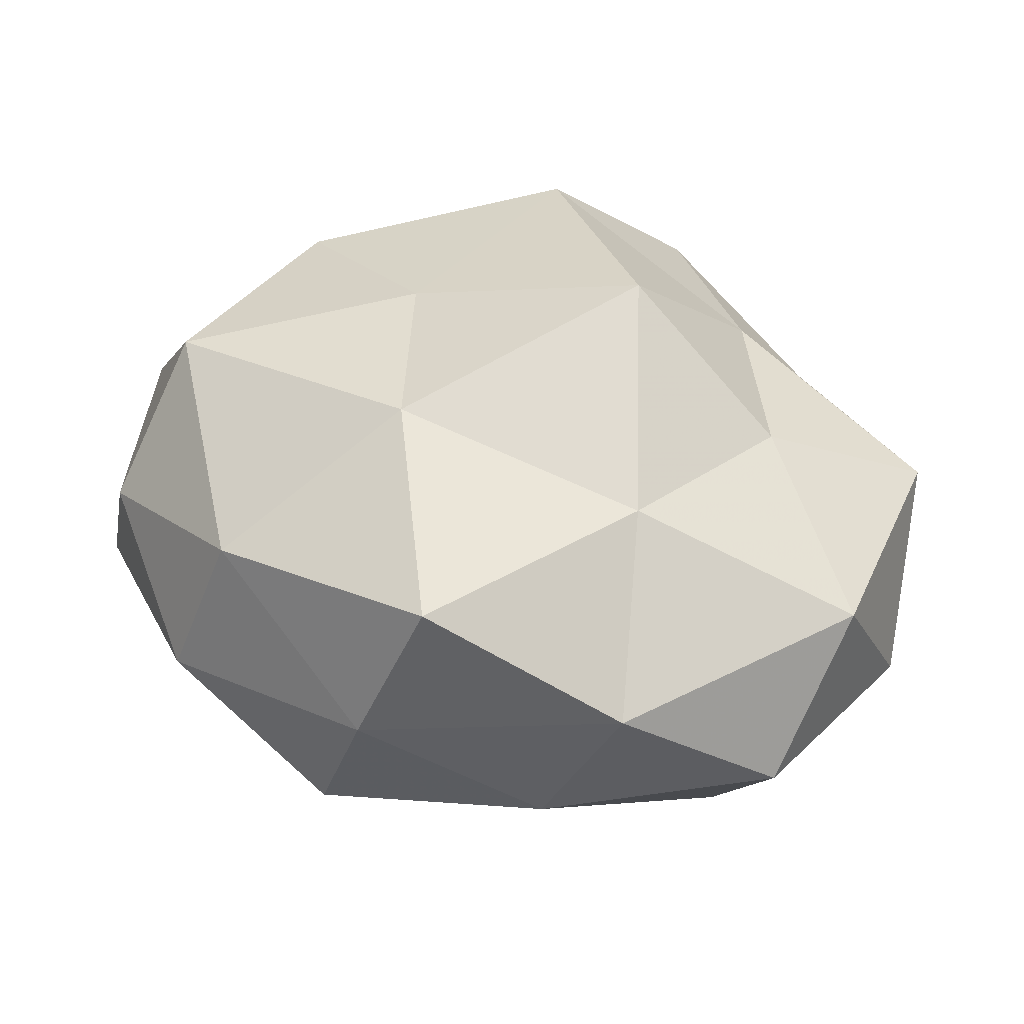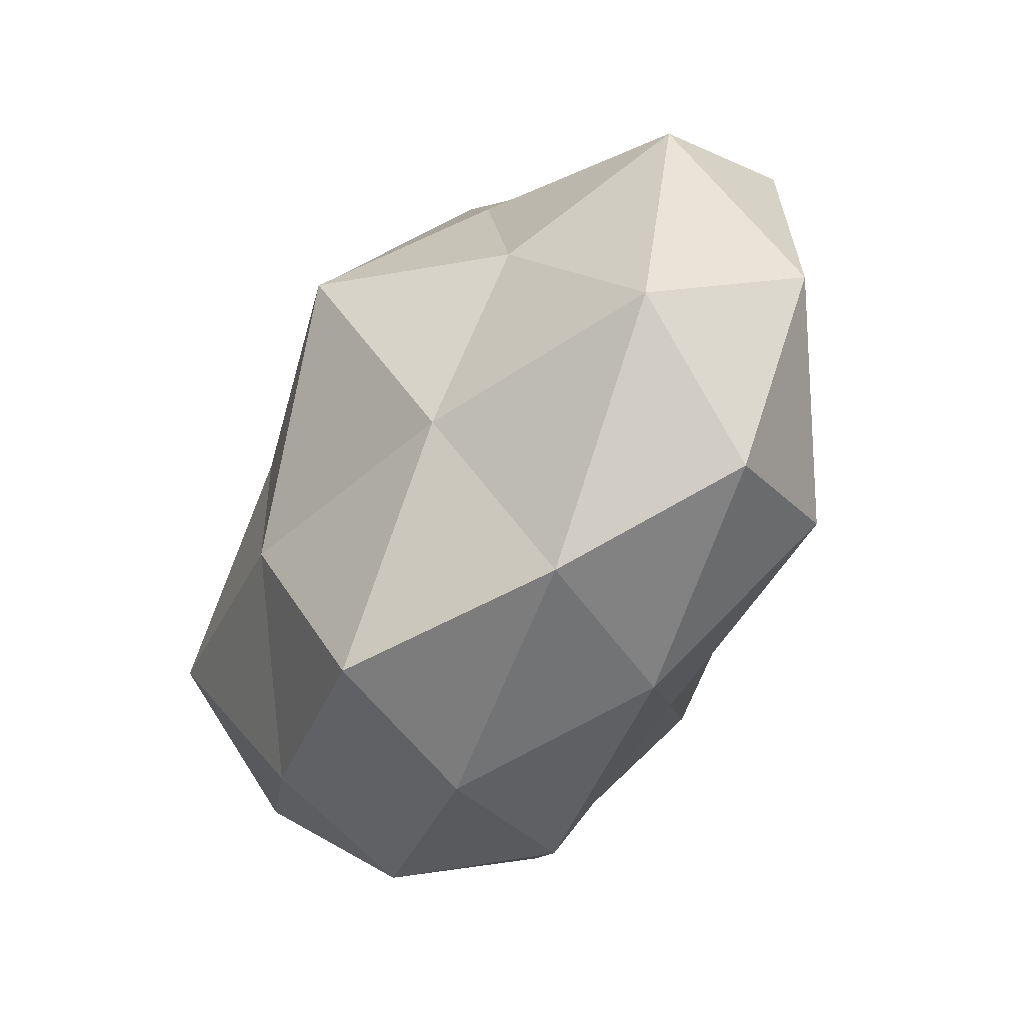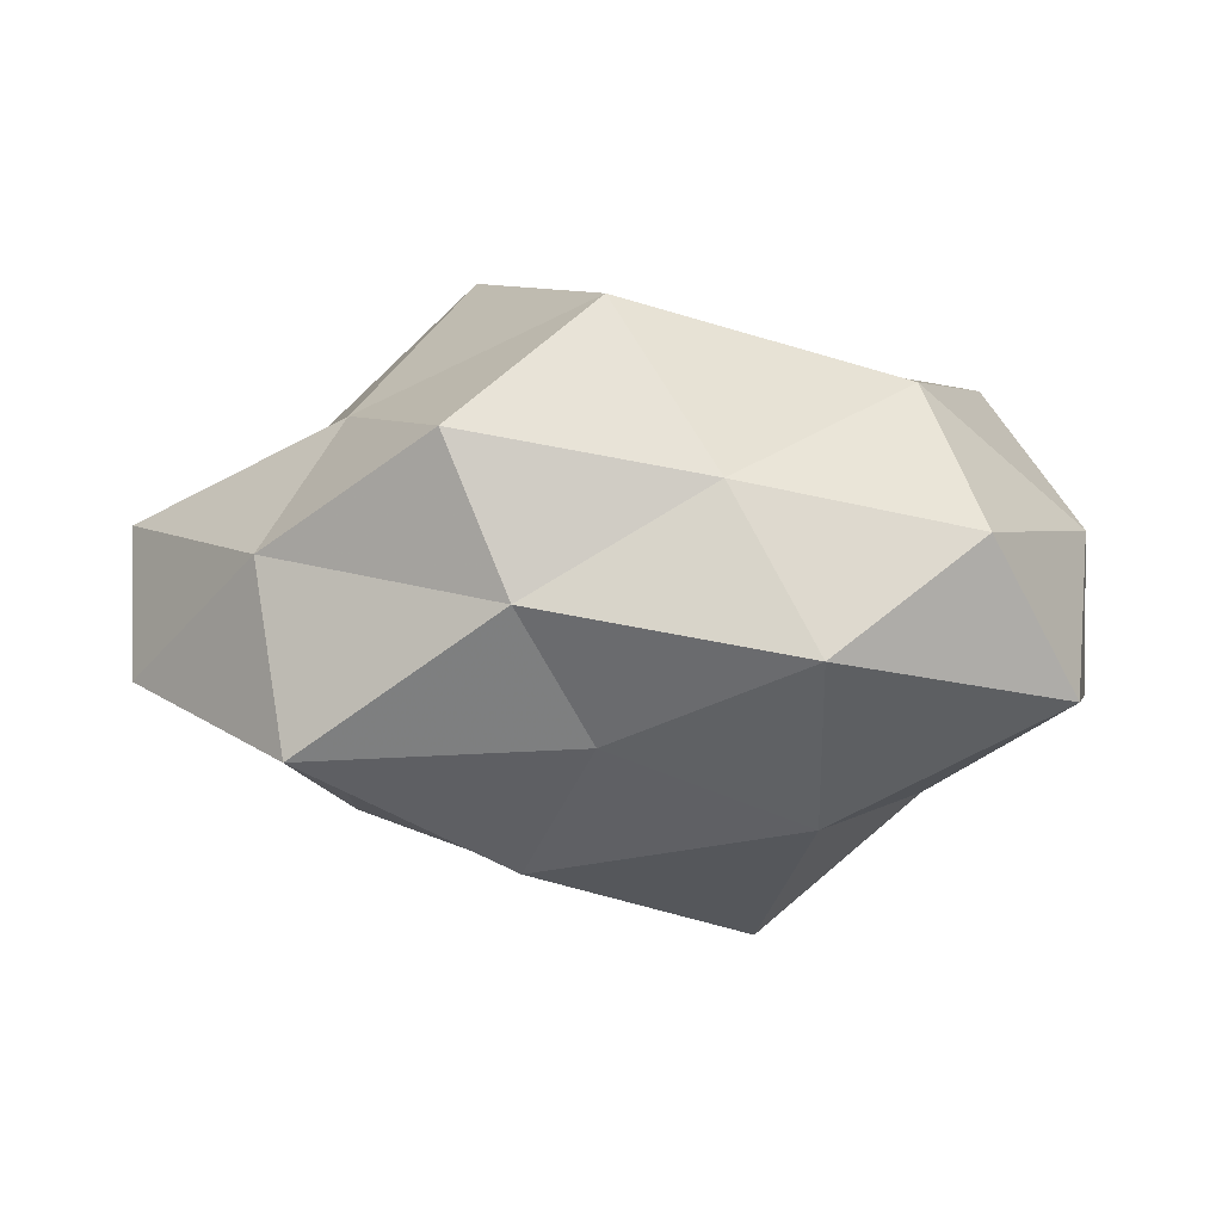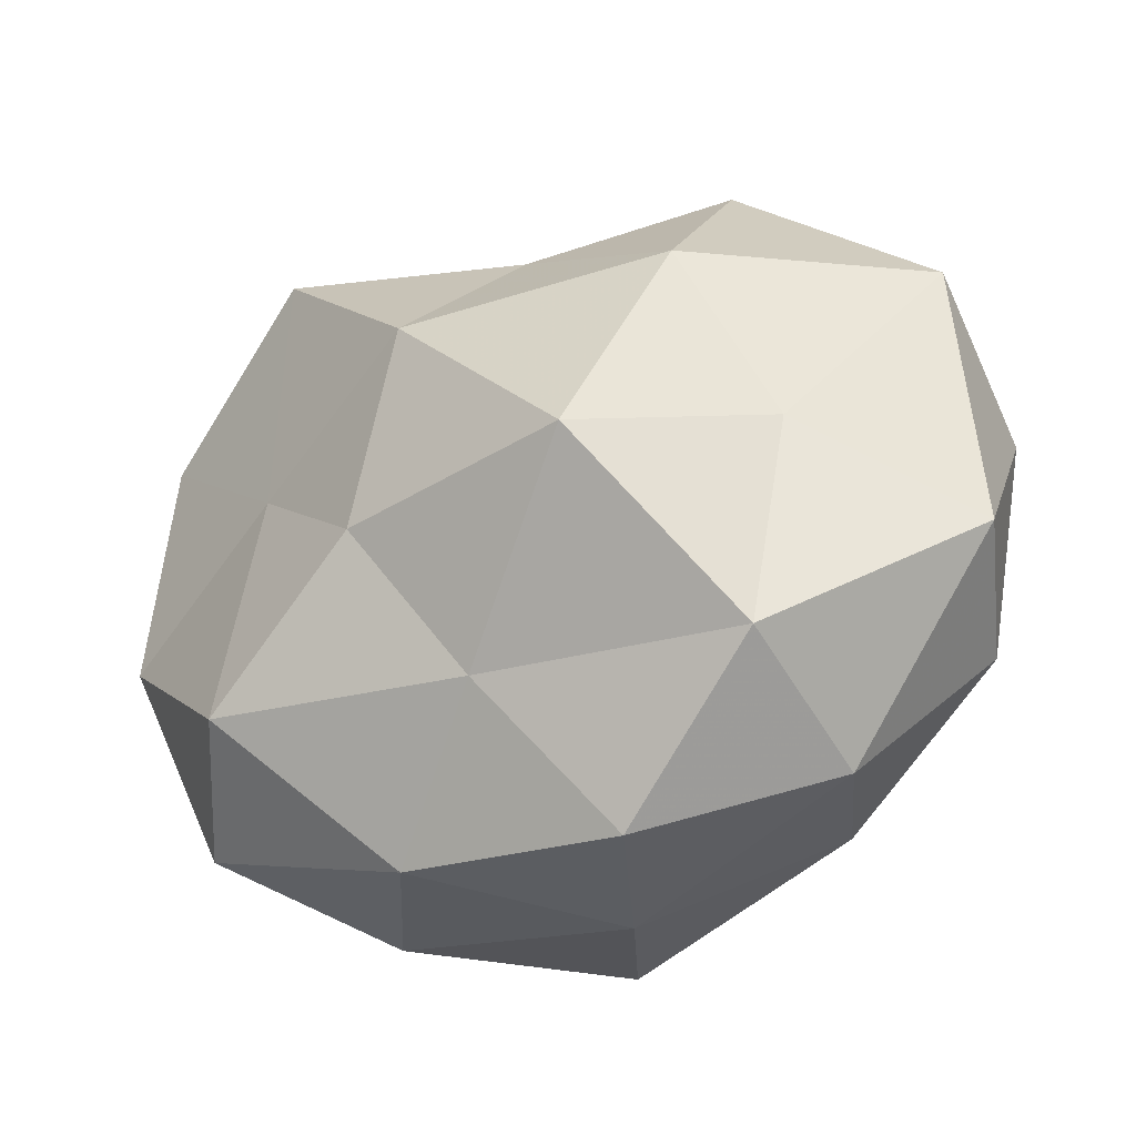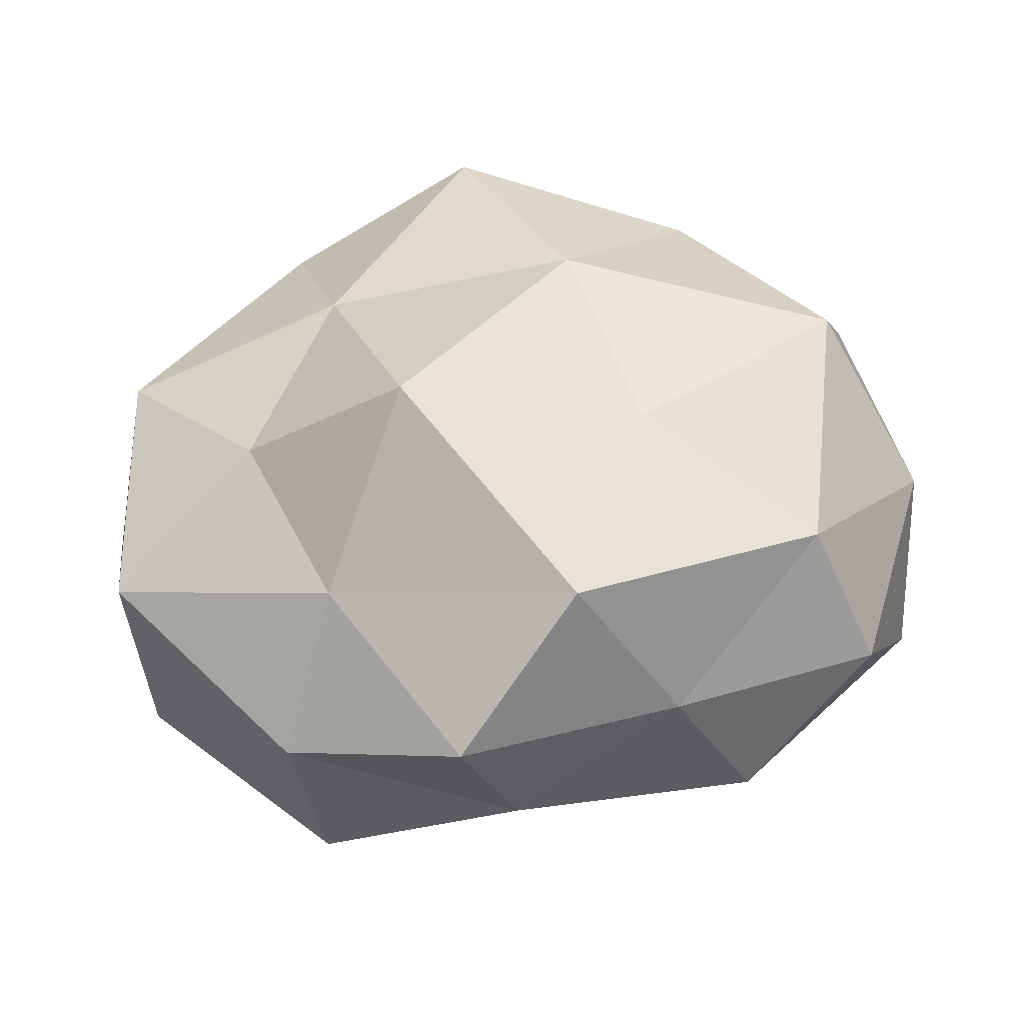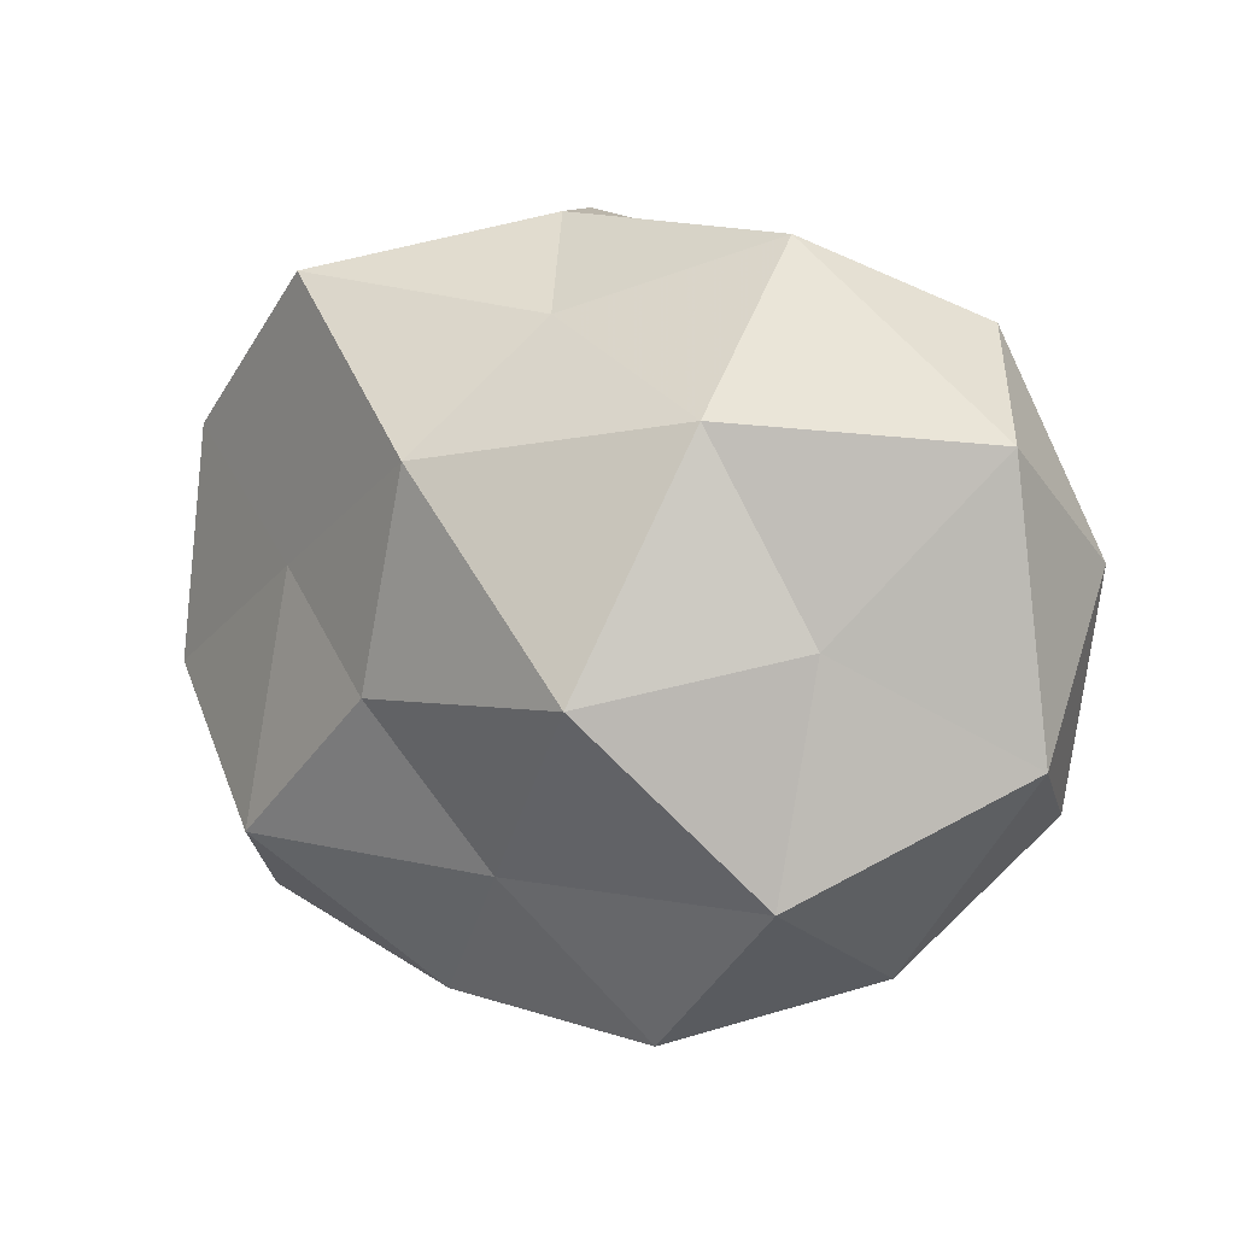
<metadata>
{"format":"obj","ext":"obj","renderer":"f3d","projection":"perspective","resolution":1024,"background":"white","views":[{"elev":43.9,"azim":16.2,"up":"+Z"},{"elev":-49.0,"azim":59.2,"up":"+Y"},{"elev":-6.1,"azim":-173.1,"up":"+Z"},{"elev":-31.7,"azim":-155.5,"up":"+Y"},{"elev":52.8,"azim":173.3,"up":"+Z"},{"elev":3.6,"azim":-149.5,"up":"+Y"}]}
</metadata>
<code>
v 0.01775 -0.02682 0.005883
v -0.01537 0.01422 -0.01748
v -0.03454 0.00466 0.004479
v -0.02716 -0.004461 0.01665
v -0.007455 -0.02872 -0.009404
v -0.02746 0.02092 0.002265
v 0.01044 0.004994 0.02395
v 0.01996 0.02507 -0.01312
v -0.005278 -0.01113 0.0199
v 0.003833 0.02934 -0.003119
v 0.03658 -0.004036 -0.005831
v 0.02948 -0.02109 -0.003561
v -0.01749 -0.02211 0.01084
v 0.01125 -0.0269 -0.00701
v -0.009881 0.02611 0.005474
v 0.008492 0.03062 0.008579
v -0.0007851 0.02155 -0.0121
v 0.005848 0.01157 -0.02046
v -0.001591 0.02316 0.0188
v -0.01646 0.02674 -0.006841
v -0.009466 0.005508 0.01829
v 0.03328 -0.01145 0.007241
v 0.02082 0.003996 -0.01338
v -0.0197 -0.01775 -0.01513
v 0.01508 -0.01253 0.01521
v 0.03554 0.009156 0.005395
v 0.02243 0.02406 0.001145
v 0.00194 -0.02843 0.0151
v 0.01012 -0.004681 -0.01929
v 0.02331 0.001433 0.01324
v 0.01773 0.01609 0.012
v -0.02261 0.01593 0.01354
v -0.03493 -0.008406 -0.006581
v -0.02238 -0.0006419 -0.01428
v 0.02364 -0.01535 -0.01489
v -0.03124 -0.01273 0.005176
v -0.003305 -0.03031 0.002108
v -0.02212 -0.02373 -0.002343
v -0.03347 0.01257 -0.008626
v 0.03377 0.01426 -0.006669
v -0.009615 -0.004174 -0.02492
v 0.001856 -0.01689 -0.01529
f 9 4 13
f 12 1 14
f 10 15 16
f 10 8 17
f 2 17 18
f 18 17 8
f 19 16 15
f 20 6 15
f 20 15 10
f 2 20 17
f 17 20 10
f 9 21 4
f 7 21 9
f 7 19 21
f 22 1 12
f 22 12 11
f 18 8 23
f 7 9 25
f 25 1 22
f 22 11 26
f 27 8 10
f 16 27 10
f 28 9 13
f 25 28 1
f 25 9 28
f 29 18 23
f 30 7 25
f 30 25 22
f 30 22 26
f 31 19 7
f 31 16 19
f 31 27 16
f 26 27 31
f 30 31 7
f 30 26 31
f 3 4 32
f 6 3 32
f 32 15 6
f 19 15 32
f 32 4 21
f 21 19 32
f 34 24 33
f 11 12 35
f 14 35 12
f 11 35 23
f 23 35 29
f 3 36 4
f 13 4 36
f 33 36 3
f 1 37 14
f 14 37 5
f 1 28 37
f 13 37 28
f 24 5 38
f 24 38 33
f 36 38 13
f 33 38 36
f 38 5 37
f 38 37 13
f 39 3 6
f 39 20 2
f 39 6 20
f 33 3 39
f 34 39 2
f 34 33 39
f 23 8 40
f 40 11 23
f 26 11 40
f 27 40 8
f 26 40 27
f 2 18 41
f 41 18 29
f 34 2 41
f 34 41 24
f 5 42 14
f 24 42 5
f 42 35 14
f 42 29 35
f 41 42 24
f 41 29 42

</code>
